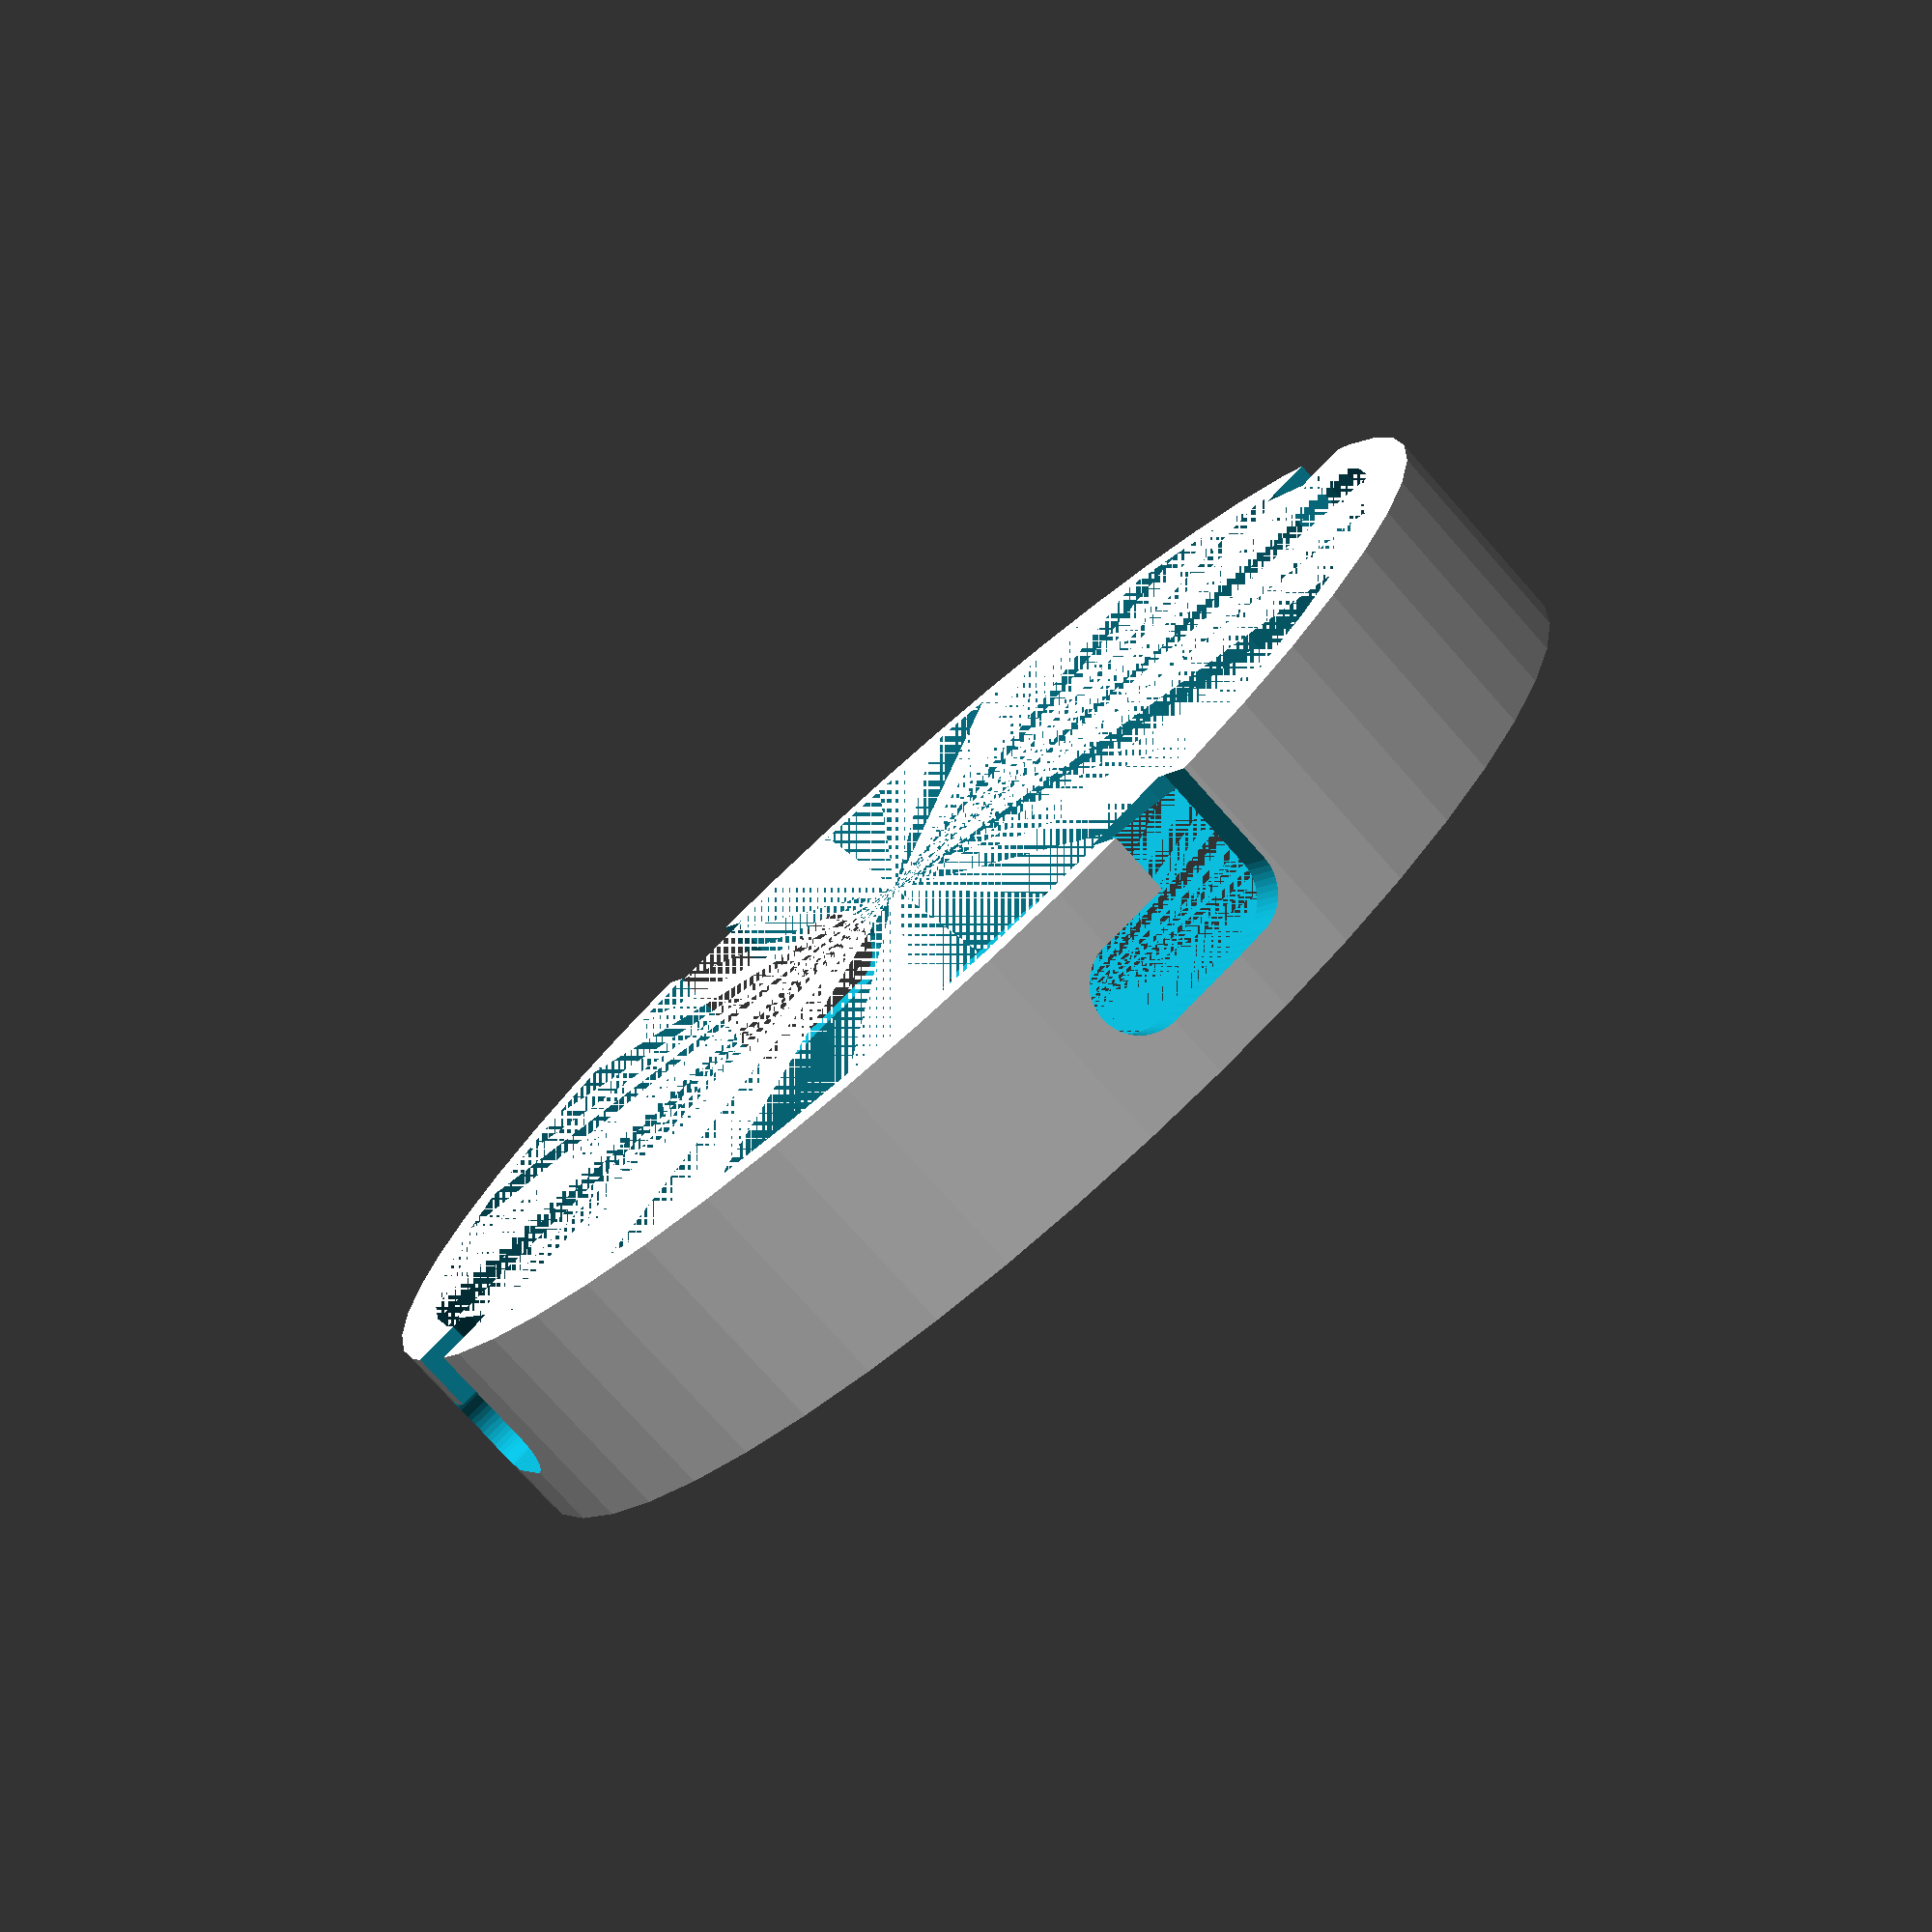
<openscad>
margen_error=0.7;

radio_exterior_cabezal=22;
radio_interior_cabezal=20.5;
alto_exterior_cabezal=5;
alto_interior_cabezal=7;
alto_total_cabezal=alto_exterior_cabezal+alto_interior_cabezal;

alto_traba=2;
radio_traba=1.5;



module traba(){
    for(i=[-10:0]){
        rotate([0, 0, i]){
            translate([radio_interior_cabezal-0.5, 0, alto_interior_cabezal/2])
                rotate([0, 90, 0])
                    cylinder(r=radio_traba, h=alto_traba, $fn=50);
        }    
    }
    
    rotate([0, 0, -10]){
        hull(){
            translate([radio_interior_cabezal-0.5, 0, 0])
                rotate([0, 90, 0])
                    cylinder(r=radio_traba, h=alto_traba, $fn=50);
            translate([radio_interior_cabezal-0.5, 0, alto_interior_cabezal/2])
                rotate([0, 90, 0])
                    cylinder(r=radio_traba, h=alto_traba, $fn=50);
        }
    }
}

//!traba();

//Trabas
module grupo_trabas(){
    //for(i=[0, 120, 240]){
    for(i=[0, 90, 180, 270]){
        rotate([0, 0, i])
            traba();
    }
}

//!grupo_trabas();

difference(){
    cylinder(r=radio_exterior_cabezal, h=alto_interior_cabezal, $fn=50);
    cylinder(r=radio_interior_cabezal, h=alto_interior_cabezal, $fn=50);
    grupo_trabas();
}


</openscad>
<views>
elev=256.7 azim=287.7 roll=318.3 proj=p view=solid
</views>
